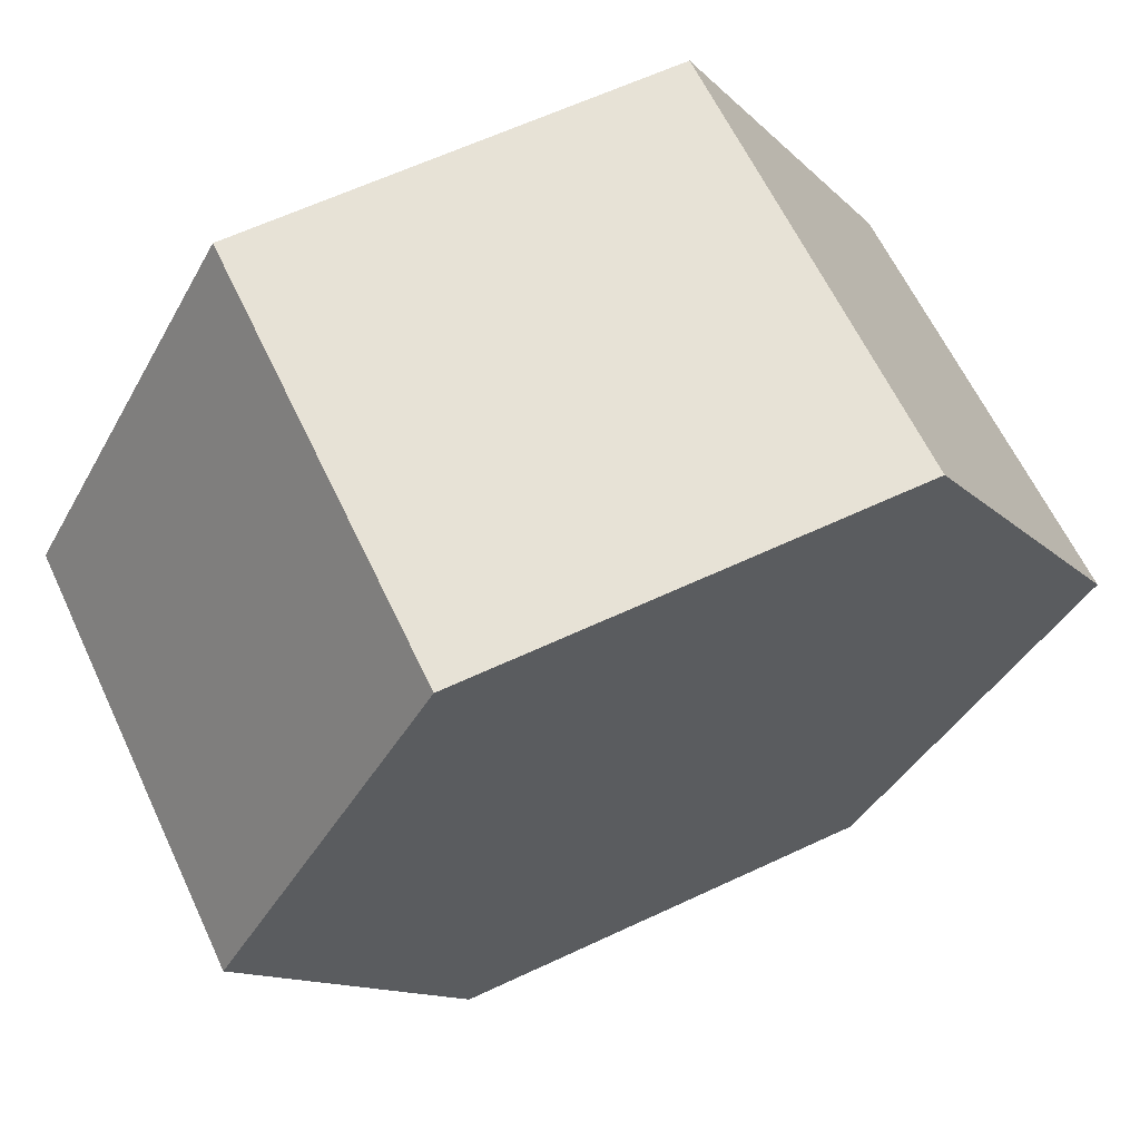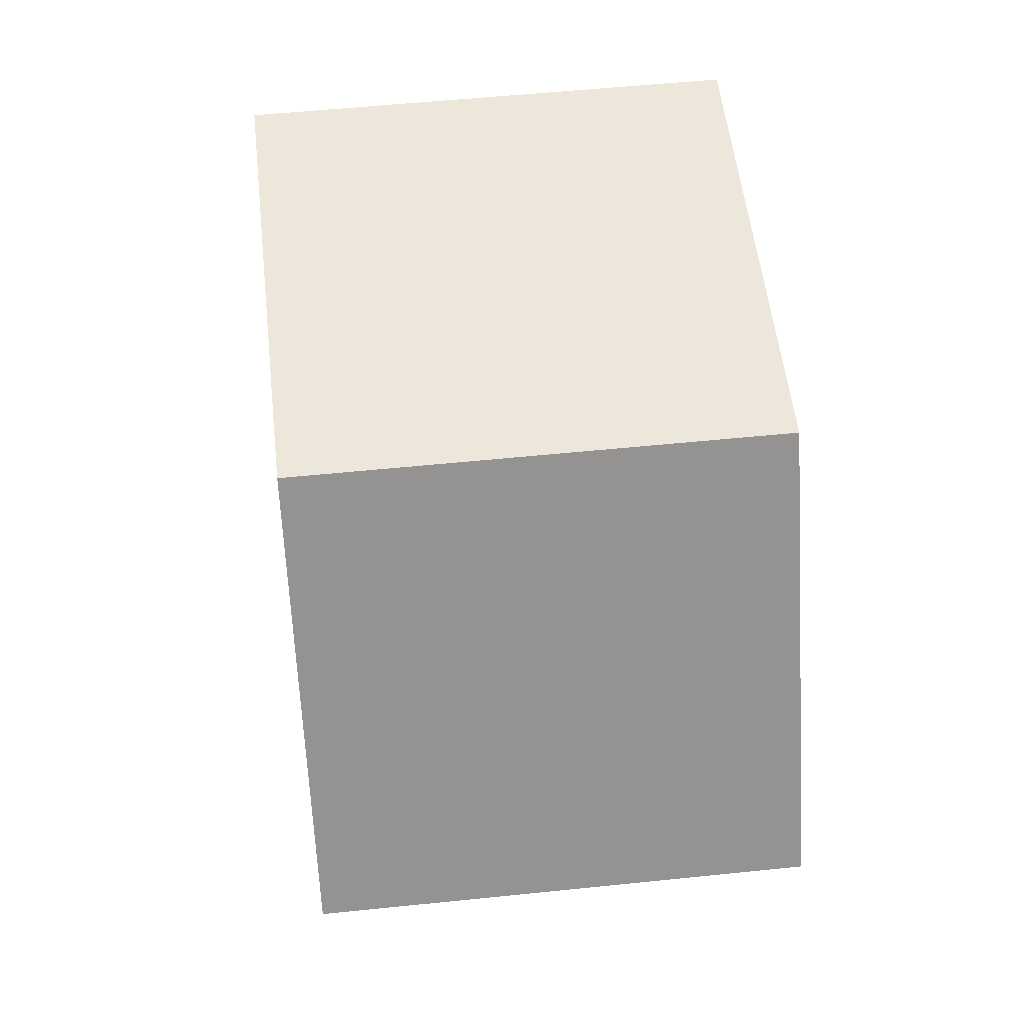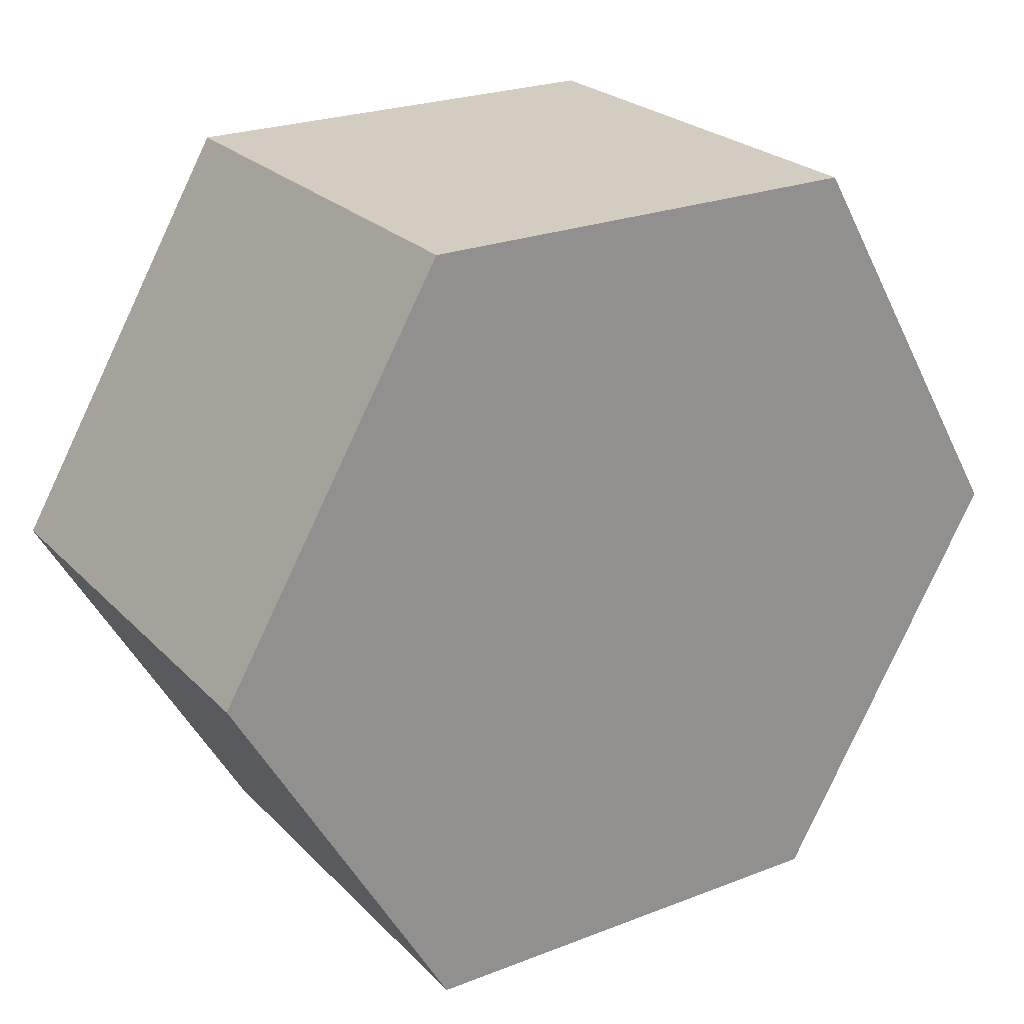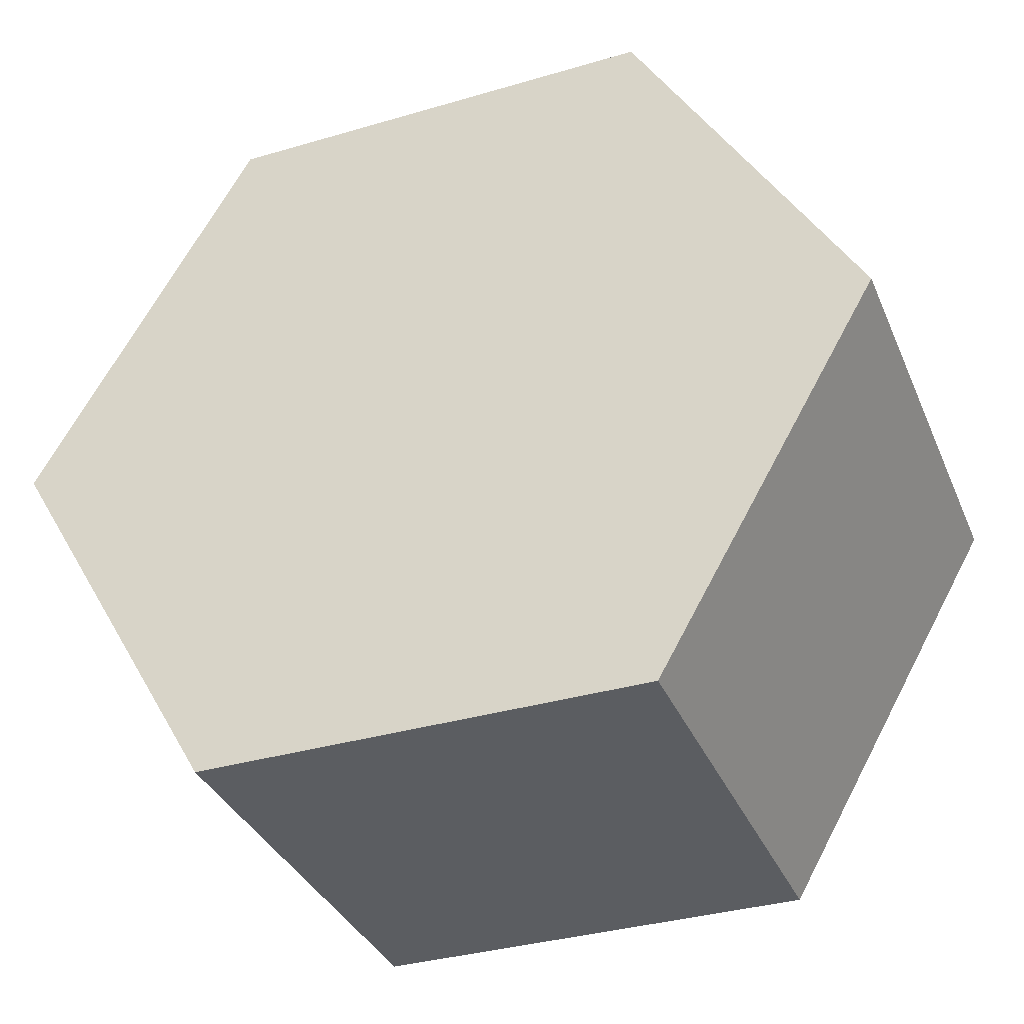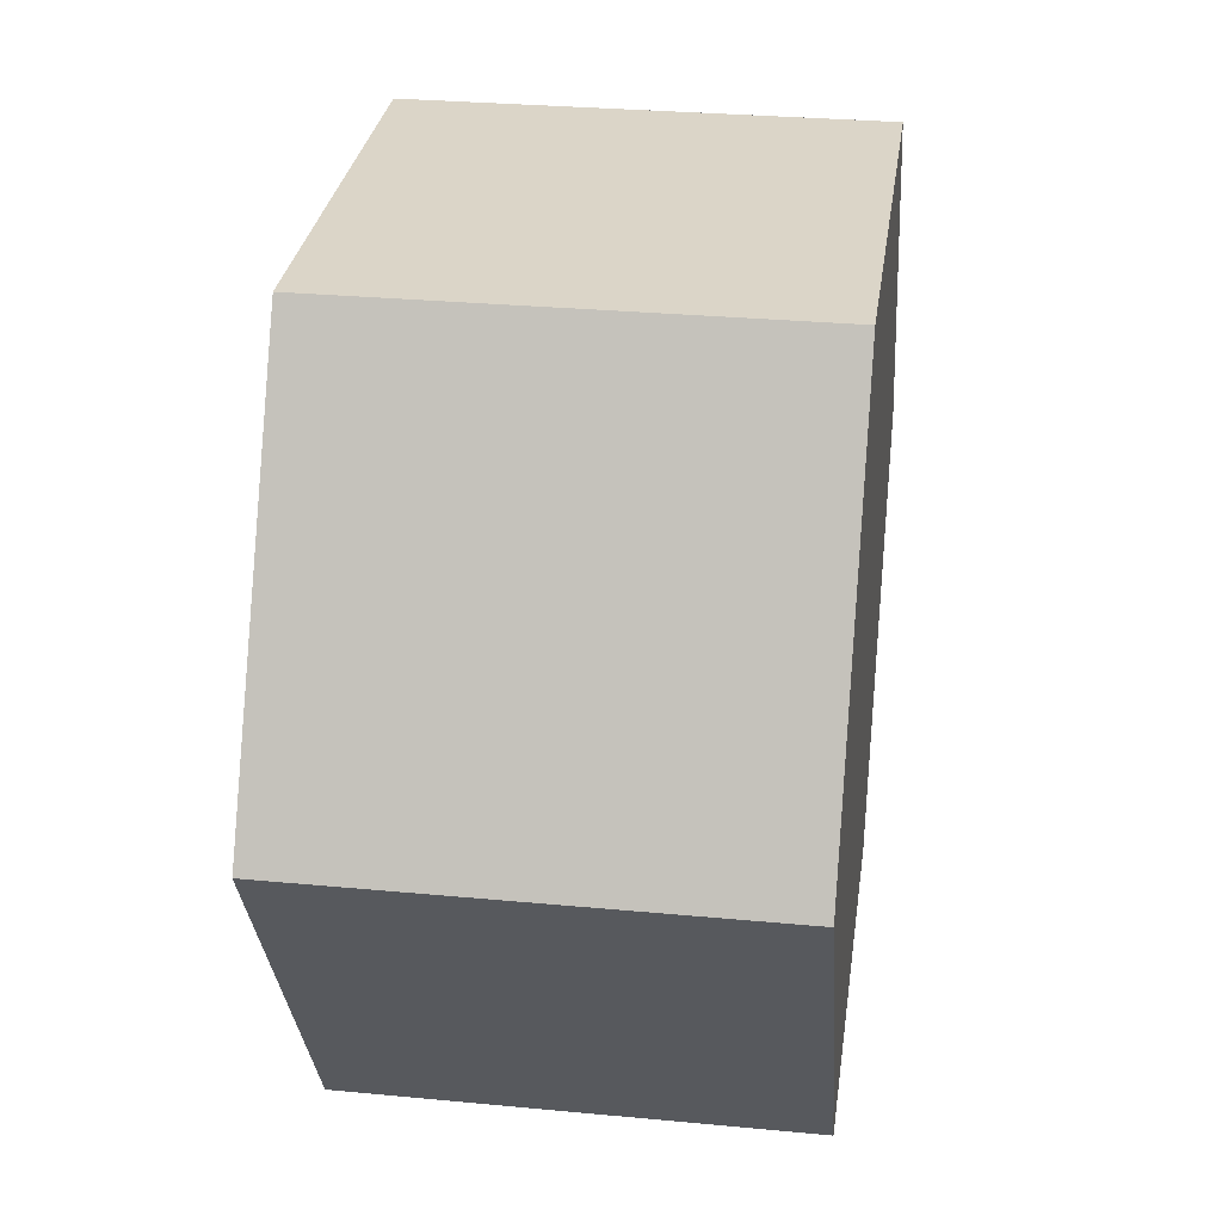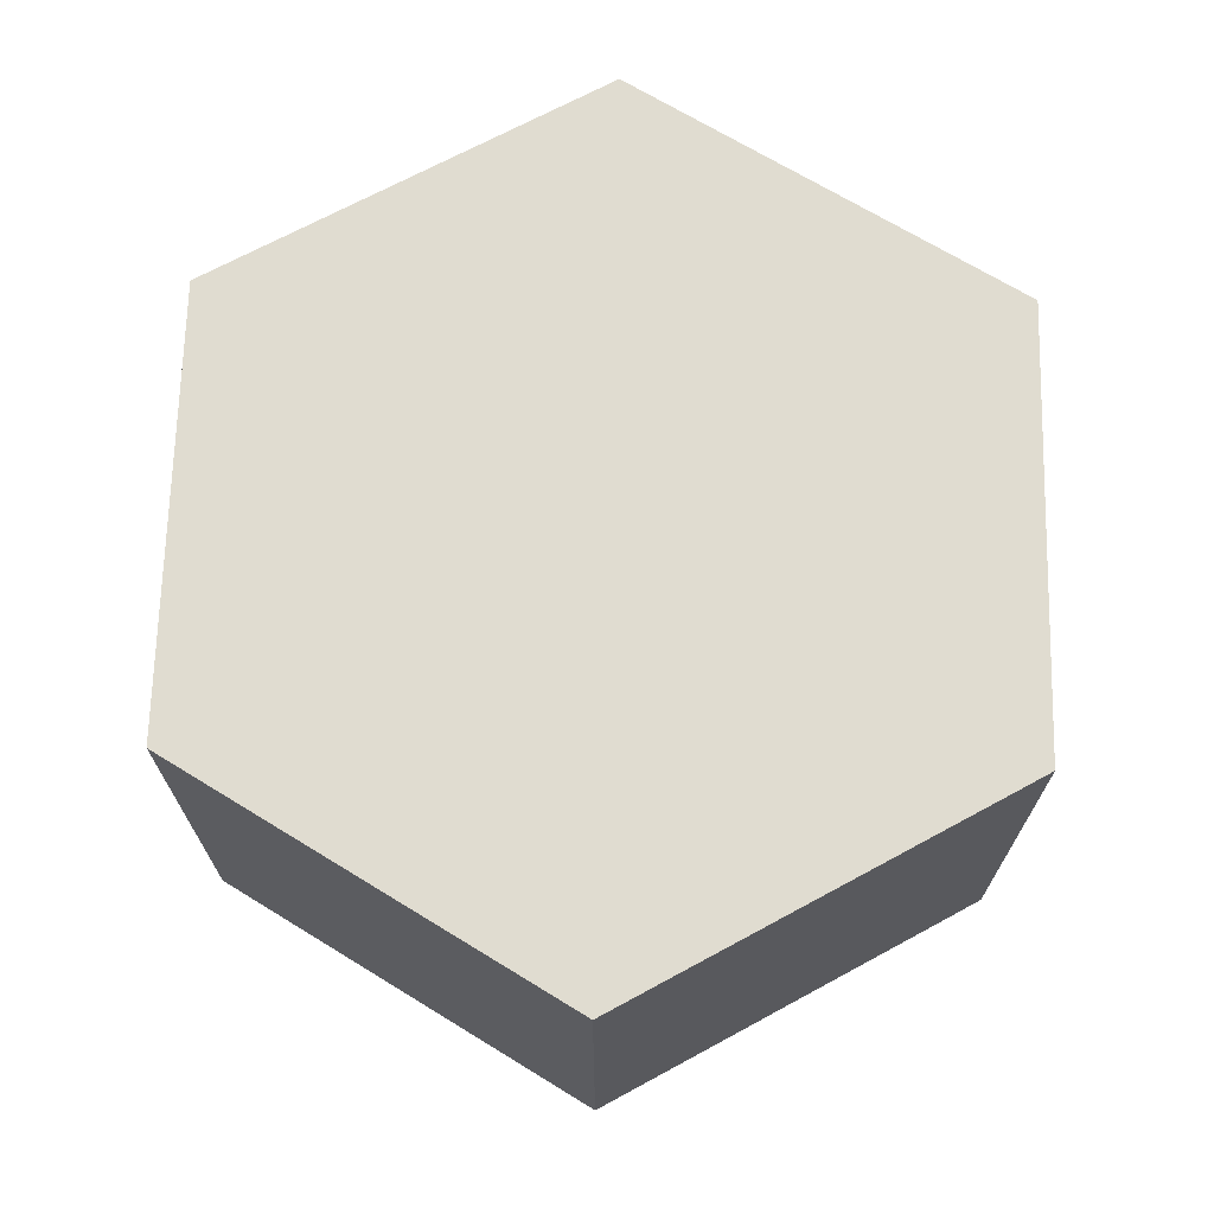
<metadata>
{"format":"obj","ext":"obj","renderer":"f3d","projection":"perspective","resolution":1024,"background":"white","views":[{"elev":63.1,"azim":154.7,"up":"+Z"},{"elev":53.8,"azim":83.7,"up":"+Z"},{"elev":24.4,"azim":147.5,"up":"+Z"},{"elev":-35.4,"azim":-158.8,"up":"+Z"},{"elev":29.6,"azim":-82.1,"up":"+Z"},{"elev":69.6,"azim":31.5,"up":"+Y"}]}
</metadata>
<code>
v 1.466 0.75 -8.973e-16
v 0.7332 0.75 -1.27
v -0.7332 0.75 -1.27
v -1.466 0.75 2.165e-15
v -0.7332 0.75 1.27
v 0.7332 0.75 1.27
v 0.7332 -0.75 -1.27
v 0.7332 0.75 -1.27
v 1.466 0.75 -8.973e-16
v 1.466 -0.75 -8.973e-16
v -0.7332 -0.75 -1.27
v -0.7332 0.75 -1.27
v 0.7332 0.75 -1.27
v 0.7332 -0.75 -1.27
v -1.466 -0.75 2.165e-15
v -1.466 0.75 2.165e-15
v -0.7332 0.75 -1.27
v -0.7332 -0.75 -1.27
v 0.7332 -0.75 -1.27
v 1.466 -0.75 -8.973e-16
v 0.7332 -0.75 1.27
v -0.7332 -0.75 1.27
v -1.466 -0.75 2.165e-15
v -0.7332 -0.75 -1.27
v 1.466 -0.75 -8.973e-16
v 1.466 0.75 -8.973e-16
v 0.7332 0.75 1.27
v 0.7332 -0.75 1.27
v -0.7332 -0.75 1.27
v -0.7332 0.75 1.27
v -1.466 0.75 2.165e-15
v -1.466 -0.75 2.165e-15
v 0.7332 -0.75 1.27
v 0.7332 0.75 1.27
v -0.7332 0.75 1.27
v -0.7332 -0.75 1.27
f 2 4 1
f 1 4 5
f 1 5 6
f 2 3 4
f 8 9 7
f 7 9 10
f 12 13 11
f 11 13 14
f 16 17 15
f 15 17 18
f 19 20 24
f 24 20 23
f 23 20 21
f 23 21 22
f 26 27 25
f 25 27 28
f 30 31 29
f 29 31 32
f 34 35 33
f 33 35 36

</code>
